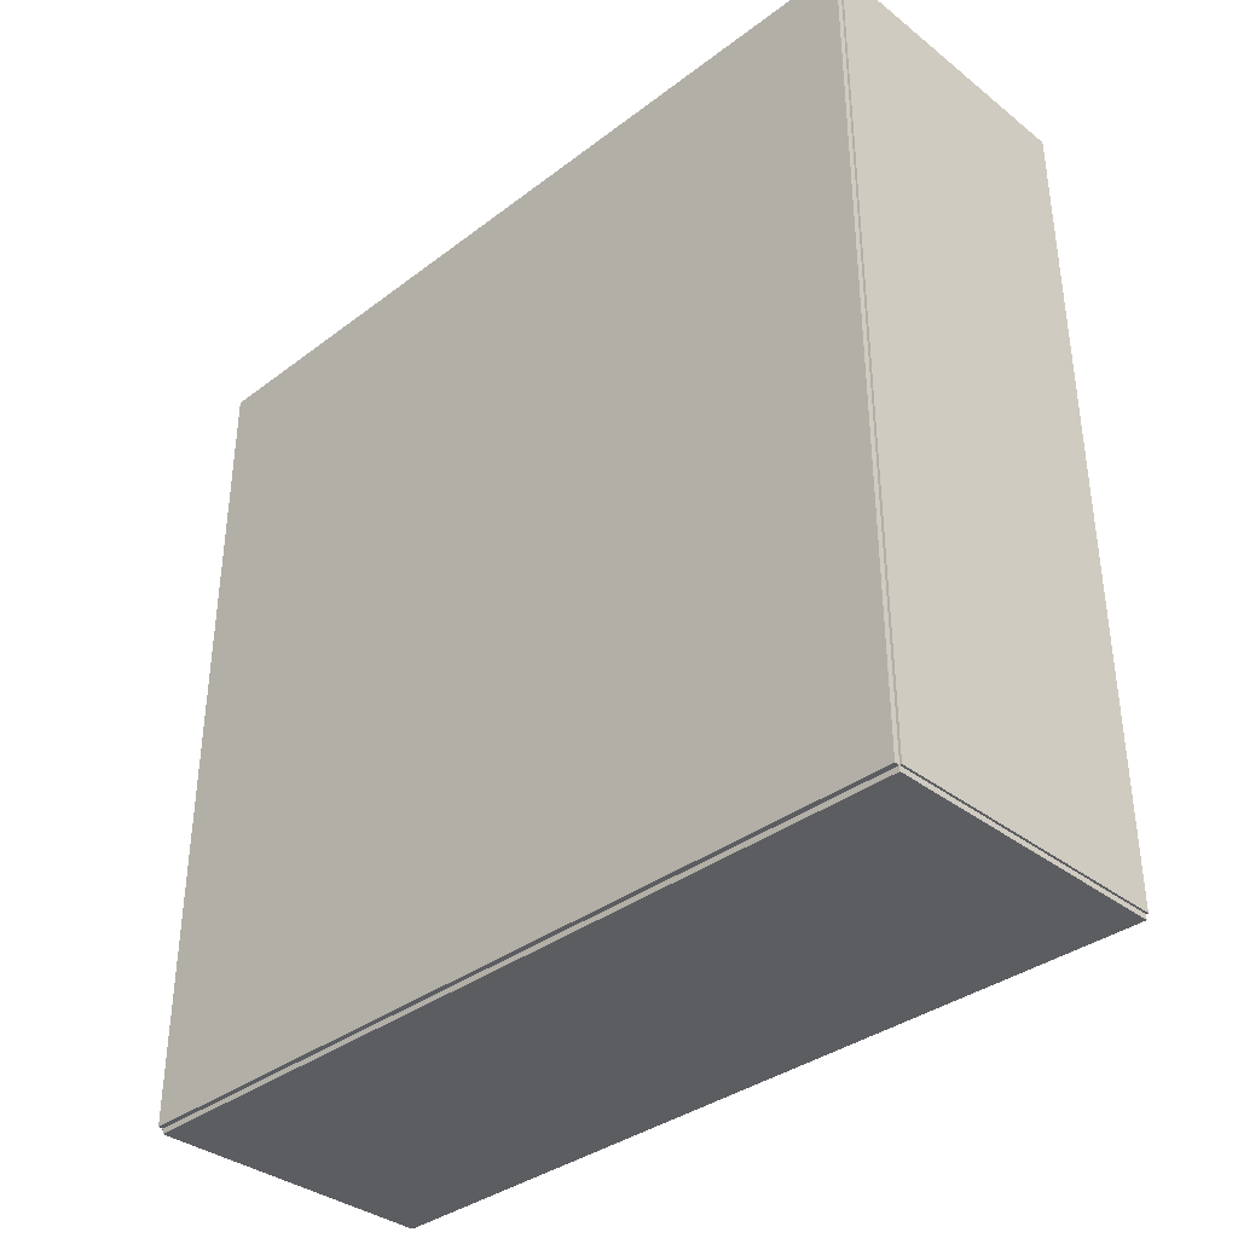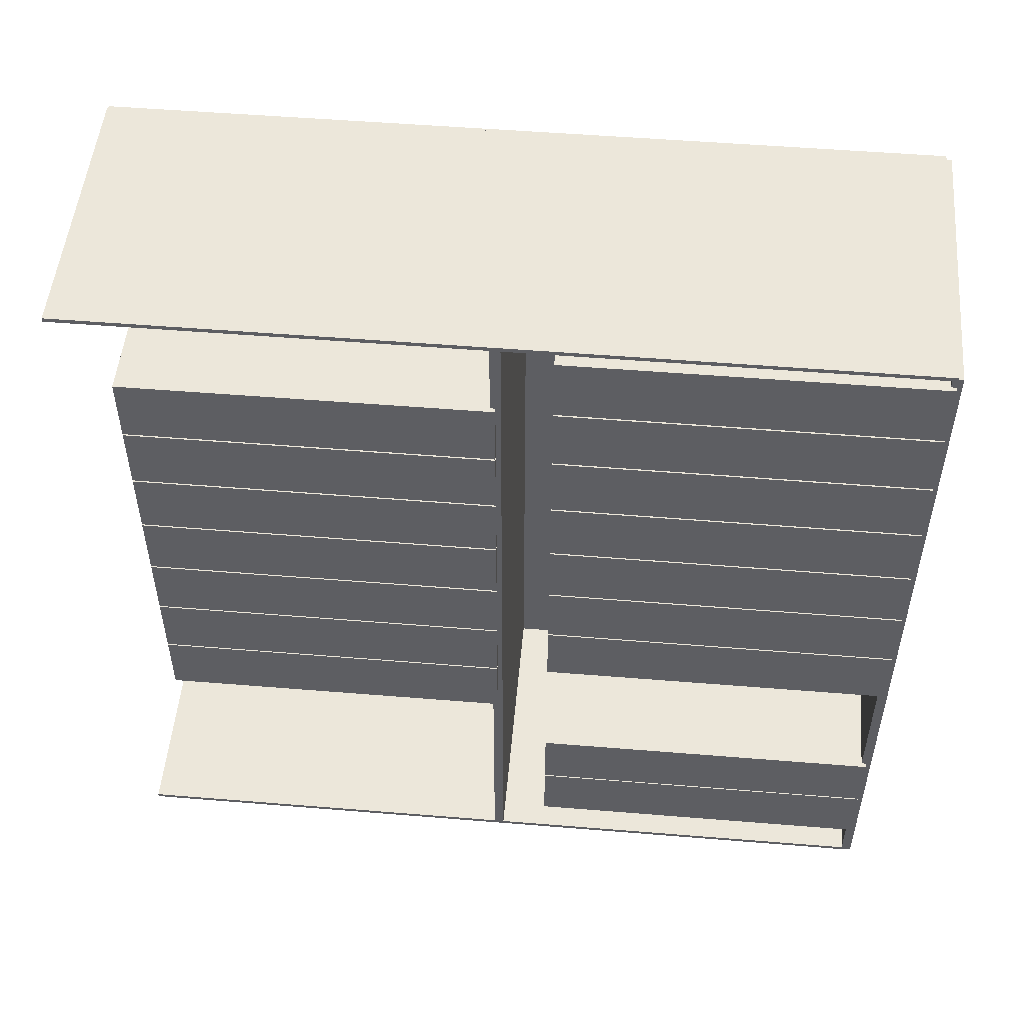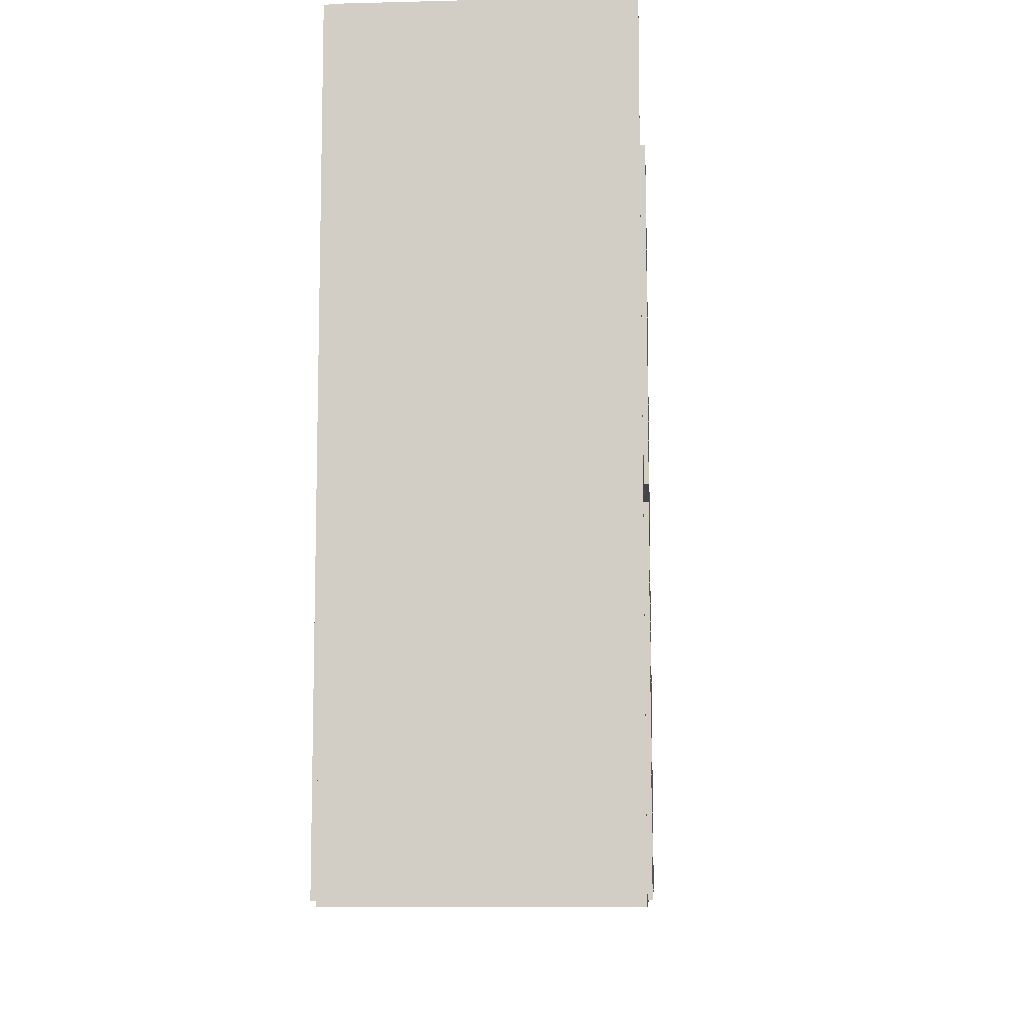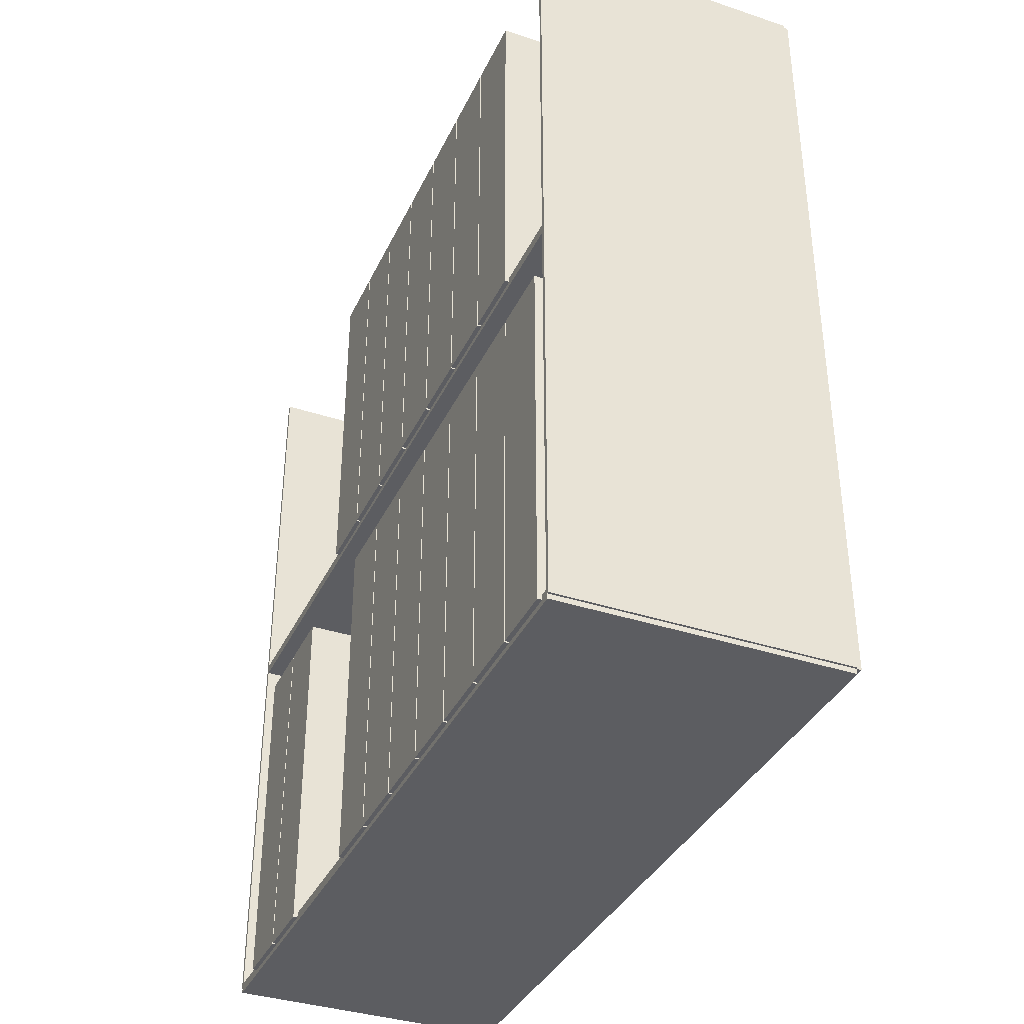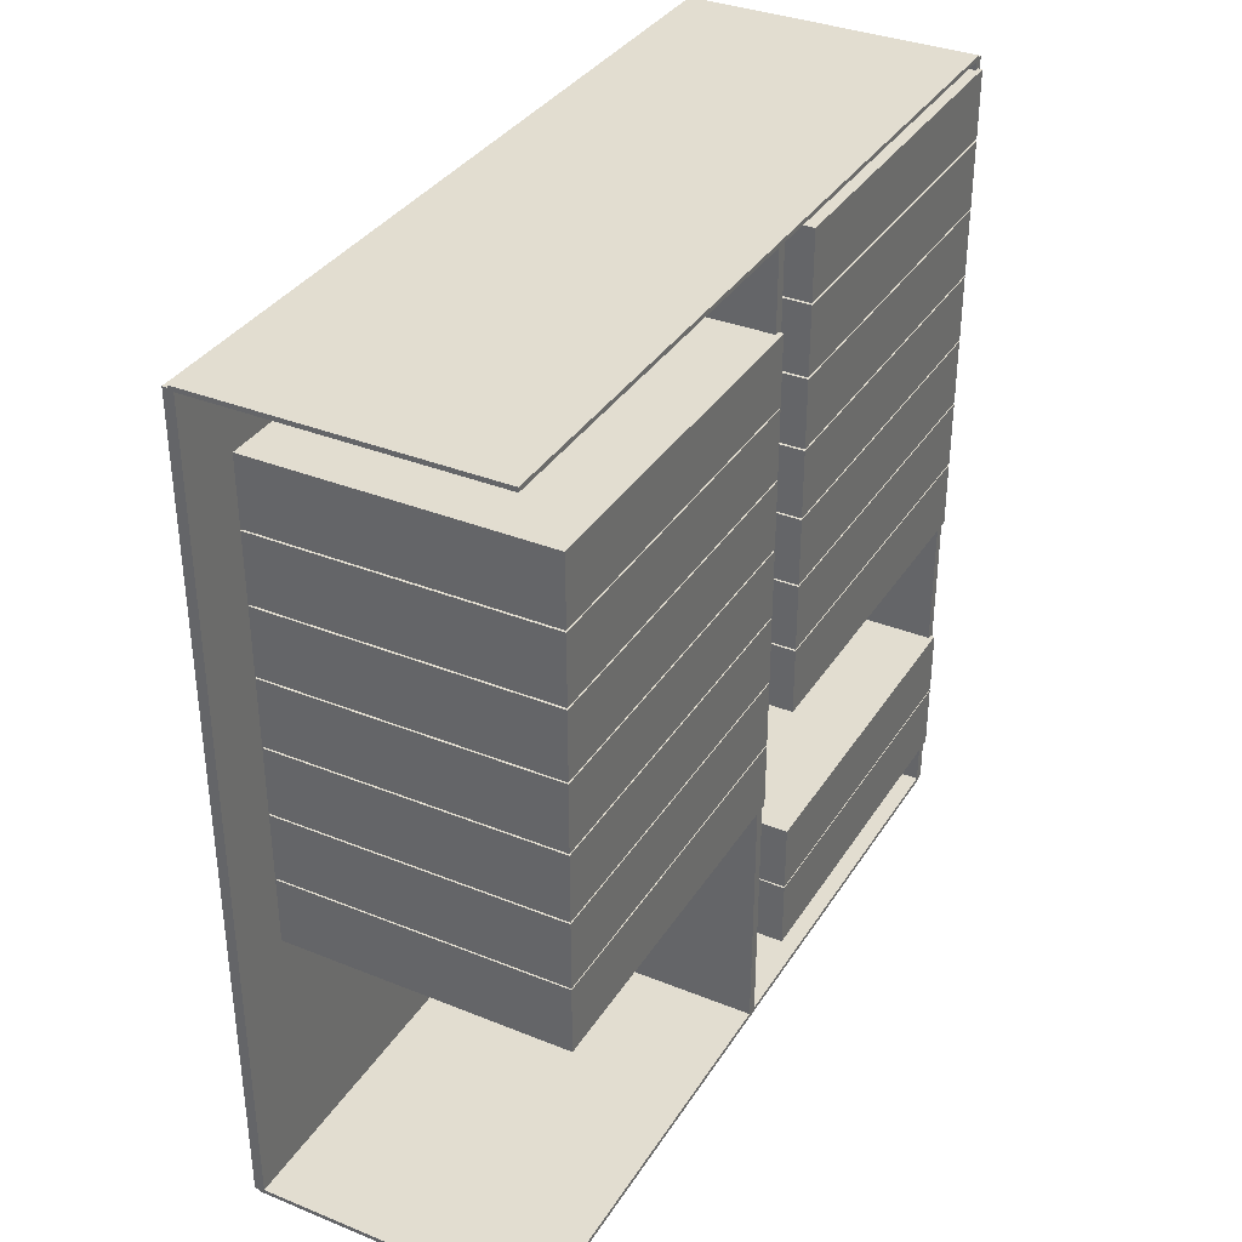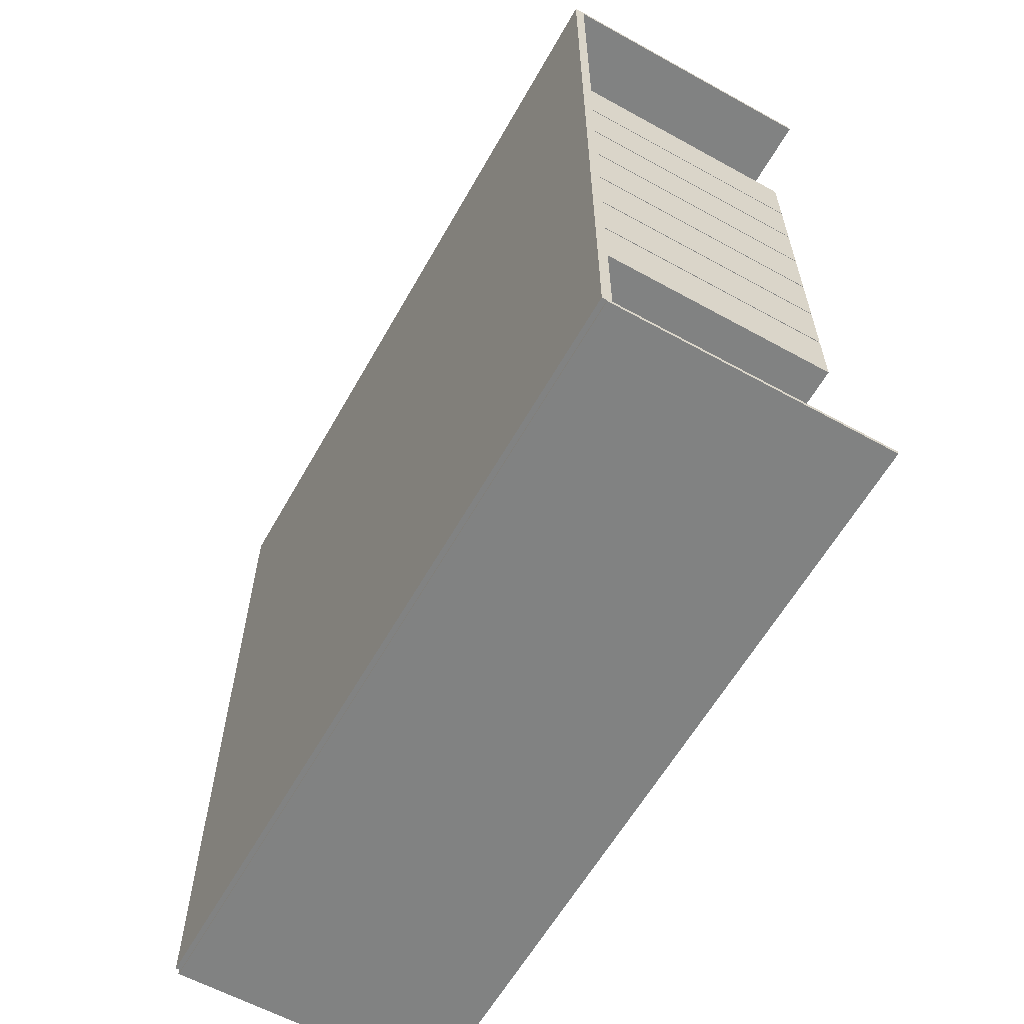
<metadata>
{"format":"obj","ext":"obj","renderer":"f3d","projection":"perspective","resolution":1024,"background":"white","views":[{"elev":-36.1,"azim":-45.4,"up":"+Z"},{"elev":51.3,"azim":95.1,"up":"+Y"},{"elev":-9.3,"azim":3.8,"up":"+Z"},{"elev":-36.9,"azim":156.9,"up":"+Z"},{"elev":35.1,"azim":28.2,"up":"+Y"},{"elev":-60.6,"azim":-29.4,"up":"+Y"}]}
</metadata>
<code>
v -0.09846 -0.2812 -0.003482
v -0.09846 -0.2812 0.003482
v -0.09846 0.2812 -0.003482
v -0.09846 0.2812 0.003482
v 0.09846 -0.2812 -0.003482
v 0.09846 -0.2812 0.003482
v 0.09846 0.2812 -0.003482
v 0.09846 0.2812 0.003482
v -0.09497 -0.2812 0
v -0.1019 -0.2812 0
v -0.09497 0.2812 0
v -0.1019 0.2812 0
v -0.09497 -0.2812 0.5625
v -0.1019 -0.2812 0.5625
v -0.09497 0.2812 0.5625
v -0.1019 0.2812 0.5625
v -0.09846 -0.2812 0.2778
v -0.09846 -0.2812 0.2848
v -0.09846 0.2812 0.2778
v -0.09846 0.2812 0.2848
v 0.09846 -0.2812 0.2778
v 0.09846 -0.2812 0.2848
v 0.09846 0.2812 0.2778
v 0.09846 0.2812 0.2848
v -0.09846 0.2797 0.5625
v -0.09846 0.2826 0.5625
v -0.09846 0.2797 0
v -0.09846 0.2826 0
v 0.09846 0.2797 0.5625
v 0.09846 0.2826 0.5625
v 0.09846 0.2797 0
v 0.09846 0.2826 0
v -0.09846 -0.2797 0
v -0.09846 -0.2826 0
v -0.09846 -0.2797 0.5625
v -0.09846 -0.2826 0.5625
v 0.09846 -0.2797 0
v 0.09846 -0.2826 0
v 0.09846 -0.2797 0.5625
v 0.09846 -0.2826 0.5625
v -0.09149 0.2742 0
v -0.09149 0.228 0
v -0.09149 0.2742 0.2446
v -0.09149 0.228 0.2446
v 0.1015 0.2742 0
v 0.1015 0.228 0
v 0.1015 0.2742 0.2446
v 0.1015 0.228 0.2446
v -0.09149 0.2267 0
v -0.09149 0.1805 0
v -0.09149 0.2267 0.2446
v -0.09149 0.1805 0.2446
v 0.1015 0.2267 0
v 0.1015 0.1805 0
v 0.1015 0.2267 0.2446
v 0.1015 0.1805 0.2446
v -0.09149 0.1793 0
v -0.09149 0.1331 0
v -0.09149 0.1793 0.2446
v -0.09149 0.1331 0.2446
v 0.1015 0.1793 0
v 0.1015 0.1331 0
v 0.1015 0.1793 0.2446
v 0.1015 0.1331 0.2446
v -0.09149 0.1319 0
v -0.09149 0.08563 0
v -0.09149 0.1319 0.2446
v -0.09149 0.08563 0.2446
v 0.1015 0.1319 0
v 0.1015 0.08563 0
v 0.1015 0.1319 0.2446
v 0.1015 0.08563 0.2446
v -0.09149 0.08443 0
v -0.09149 0.03819 0
v -0.09149 0.08443 0.2446
v -0.09149 0.03819 0.2446
v 0.1015 0.08443 0
v 0.1015 0.03819 0
v 0.1015 0.08443 0.2446
v 0.1015 0.03819 0.2446
v -0.09149 0.03699 0
v -0.09149 -0.009252 0
v -0.09149 0.03699 0.2446
v -0.09149 -0.009252 0.2446
v 0.1015 0.03699 0
v 0.1015 -0.009252 0
v 0.1015 0.03699 0.2446
v 0.1015 -0.009252 0.2446
v -0.09149 -0.01045 0
v -0.09149 -0.05669 0
v -0.09149 -0.01045 0.2446
v -0.09149 -0.05669 0.2446
v 0.1015 -0.01045 0
v 0.1015 -0.05669 0
v 0.1015 -0.01045 0.2446
v 0.1015 -0.05669 0.2446
v -0.09149 -0.1528 0
v -0.09149 -0.199 0
v -0.09149 -0.1528 0.2446
v -0.09149 -0.199 0.2446
v 0.1015 -0.1528 0
v 0.1015 -0.199 0
v 0.1015 -0.1528 0.2446
v 0.1015 -0.199 0.2446
v -0.09149 -0.2002 0
v -0.09149 -0.2465 0
v -0.09149 -0.2002 0.2446
v -0.09149 -0.2465 0.2446
v 0.1015 -0.2002 0
v 0.1015 -0.2465 0
v 0.1015 -0.2002 0.2446
v 0.1015 -0.2465 0.2446
v -0.09149 0.2267 0.2813
v -0.09149 0.1805 0.2813
v -0.09149 0.2267 0.5259
v -0.09149 0.1805 0.5259
v 0.1015 0.2267 0.2813
v 0.1015 0.1805 0.2813
v 0.1015 0.2267 0.5259
v 0.1015 0.1805 0.5259
v -0.09149 0.1793 0.2813
v -0.09149 0.1331 0.2813
v -0.09149 0.1793 0.5259
v -0.09149 0.1331 0.5259
v 0.1015 0.1793 0.2813
v 0.1015 0.1331 0.2813
v 0.1015 0.1793 0.5259
v 0.1015 0.1331 0.5259
v -0.09149 0.1319 0.2813
v -0.09149 0.08563 0.2813
v -0.09149 0.1319 0.5259
v -0.09149 0.08563 0.5259
v 0.1015 0.1319 0.2813
v 0.1015 0.08563 0.2813
v 0.1015 0.1319 0.5259
v 0.1015 0.08563 0.5259
v -0.09149 0.08443 0.2813
v -0.09149 0.03819 0.2813
v -0.09149 0.08443 0.5259
v -0.09149 0.03819 0.5259
v 0.1015 0.08443 0.2813
v 0.1015 0.03819 0.2813
v 0.1015 0.08443 0.5259
v 0.1015 0.03819 0.5259
v -0.09149 0.03699 0.2813
v -0.09149 -0.009252 0.2813
v -0.09149 0.03699 0.5259
v -0.09149 -0.009252 0.5259
v 0.1015 0.03699 0.2813
v 0.1015 -0.009252 0.2813
v 0.1015 0.03699 0.5259
v 0.1015 -0.009252 0.5259
v -0.09149 -0.01045 0.2813
v -0.09149 -0.05669 0.2813
v -0.09149 -0.01045 0.5259
v -0.09149 -0.05669 0.5259
v 0.1015 -0.01045 0.2813
v 0.1015 -0.05669 0.2813
v 0.1015 -0.01045 0.5259
v 0.1015 -0.05669 0.5259
v -0.09149 -0.05789 0.2813
v -0.09149 -0.1041 0.2813
v -0.09149 -0.05789 0.5259
v -0.09149 -0.1041 0.5259
v 0.1015 -0.05789 0.2813
v 0.1015 -0.1041 0.2813
v 0.1015 -0.05789 0.5259
v 0.1015 -0.1041 0.5259
f 2 4 1
f 5 2 1
f 1 4 3
f 3 5 1
f 2 8 4
f 6 2 5
f 6 8 2
f 4 8 3
f 7 5 3
f 3 8 7
f 7 6 5
f 8 6 7
f 10 12 9
f 13 10 9
f 9 12 11
f 11 13 9
f 10 16 12
f 14 10 13
f 14 16 10
f 12 16 11
f 15 13 11
f 11 16 15
f 15 14 13
f 16 14 15
f 18 20 17
f 21 18 17
f 17 20 19
f 19 21 17
f 18 24 20
f 22 18 21
f 22 24 18
f 20 24 19
f 23 21 19
f 19 24 23
f 23 22 21
f 24 22 23
f 26 28 25
f 29 26 25
f 25 28 27
f 27 29 25
f 26 32 28
f 30 26 29
f 30 32 26
f 28 32 27
f 31 29 27
f 27 32 31
f 31 30 29
f 32 30 31
f 34 36 33
f 37 34 33
f 33 36 35
f 35 37 33
f 34 40 36
f 38 34 37
f 38 40 34
f 36 40 35
f 39 37 35
f 35 40 39
f 39 38 37
f 40 38 39
f 42 44 41
f 45 42 41
f 41 44 43
f 43 45 41
f 42 48 44
f 46 42 45
f 46 48 42
f 44 48 43
f 47 45 43
f 43 48 47
f 47 46 45
f 48 46 47
f 50 52 49
f 53 50 49
f 49 52 51
f 51 53 49
f 50 56 52
f 54 50 53
f 54 56 50
f 52 56 51
f 55 53 51
f 51 56 55
f 55 54 53
f 56 54 55
f 58 60 57
f 61 58 57
f 57 60 59
f 59 61 57
f 58 64 60
f 62 58 61
f 62 64 58
f 60 64 59
f 63 61 59
f 59 64 63
f 63 62 61
f 64 62 63
f 66 68 65
f 69 66 65
f 65 68 67
f 67 69 65
f 66 72 68
f 70 66 69
f 70 72 66
f 68 72 67
f 71 69 67
f 67 72 71
f 71 70 69
f 72 70 71
f 74 76 73
f 77 74 73
f 73 76 75
f 75 77 73
f 74 80 76
f 78 74 77
f 78 80 74
f 76 80 75
f 79 77 75
f 75 80 79
f 79 78 77
f 80 78 79
f 82 84 81
f 85 82 81
f 81 84 83
f 83 85 81
f 82 88 84
f 86 82 85
f 86 88 82
f 84 88 83
f 87 85 83
f 83 88 87
f 87 86 85
f 88 86 87
f 90 92 89
f 93 90 89
f 89 92 91
f 91 93 89
f 90 96 92
f 94 90 93
f 94 96 90
f 92 96 91
f 95 93 91
f 91 96 95
f 95 94 93
f 96 94 95
f 98 100 97
f 101 98 97
f 97 100 99
f 99 101 97
f 98 104 100
f 102 98 101
f 102 104 98
f 100 104 99
f 103 101 99
f 99 104 103
f 103 102 101
f 104 102 103
f 106 108 105
f 109 106 105
f 105 108 107
f 107 109 105
f 106 112 108
f 110 106 109
f 110 112 106
f 108 112 107
f 111 109 107
f 107 112 111
f 111 110 109
f 112 110 111
f 114 116 113
f 117 114 113
f 113 116 115
f 115 117 113
f 114 120 116
f 118 114 117
f 118 120 114
f 116 120 115
f 119 117 115
f 115 120 119
f 119 118 117
f 120 118 119
f 122 124 121
f 125 122 121
f 121 124 123
f 123 125 121
f 122 128 124
f 126 122 125
f 126 128 122
f 124 128 123
f 127 125 123
f 123 128 127
f 127 126 125
f 128 126 127
f 130 132 129
f 133 130 129
f 129 132 131
f 131 133 129
f 130 136 132
f 134 130 133
f 134 136 130
f 132 136 131
f 135 133 131
f 131 136 135
f 135 134 133
f 136 134 135
f 138 140 137
f 141 138 137
f 137 140 139
f 139 141 137
f 138 144 140
f 142 138 141
f 142 144 138
f 140 144 139
f 143 141 139
f 139 144 143
f 143 142 141
f 144 142 143
f 146 148 145
f 149 146 145
f 145 148 147
f 147 149 145
f 146 152 148
f 150 146 149
f 150 152 146
f 148 152 147
f 151 149 147
f 147 152 151
f 151 150 149
f 152 150 151
f 154 156 153
f 157 154 153
f 153 156 155
f 155 157 153
f 154 160 156
f 158 154 157
f 158 160 154
f 156 160 155
f 159 157 155
f 155 160 159
f 159 158 157
f 160 158 159
f 162 164 161
f 165 162 161
f 161 164 163
f 163 165 161
f 162 168 164
f 166 162 165
f 166 168 162
f 164 168 163
f 167 165 163
f 163 168 167
f 167 166 165
f 168 166 167

</code>
